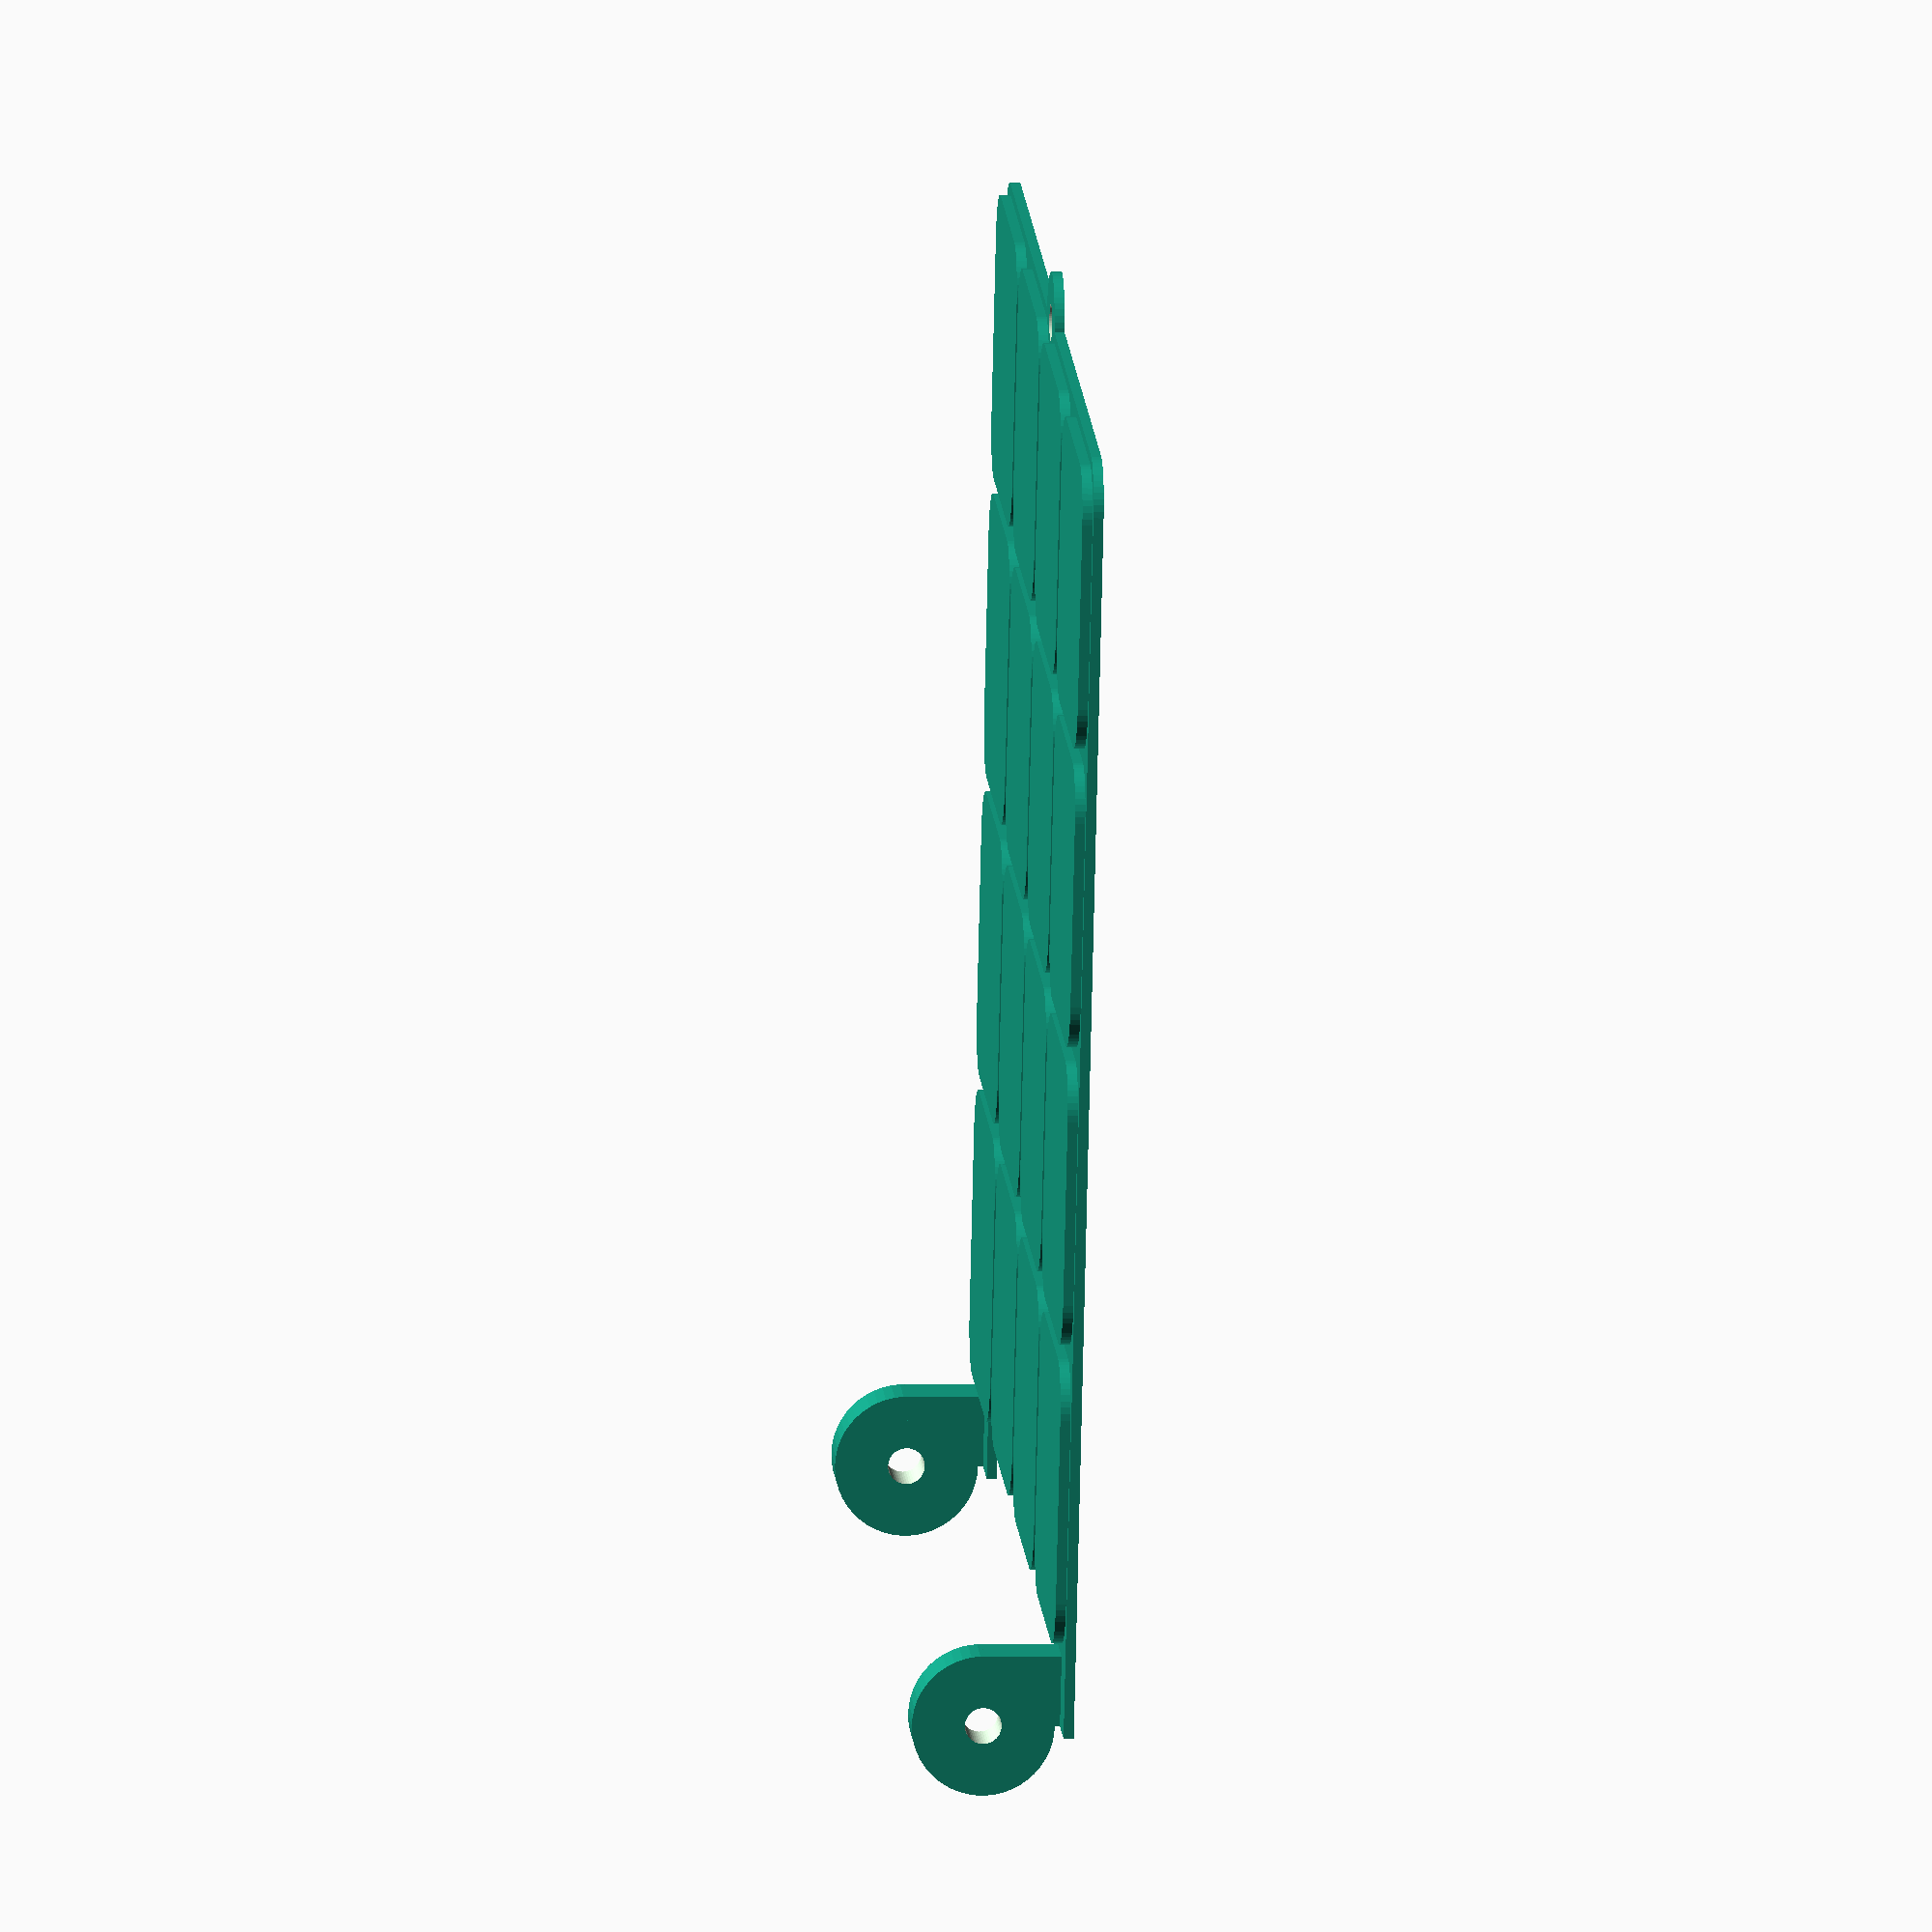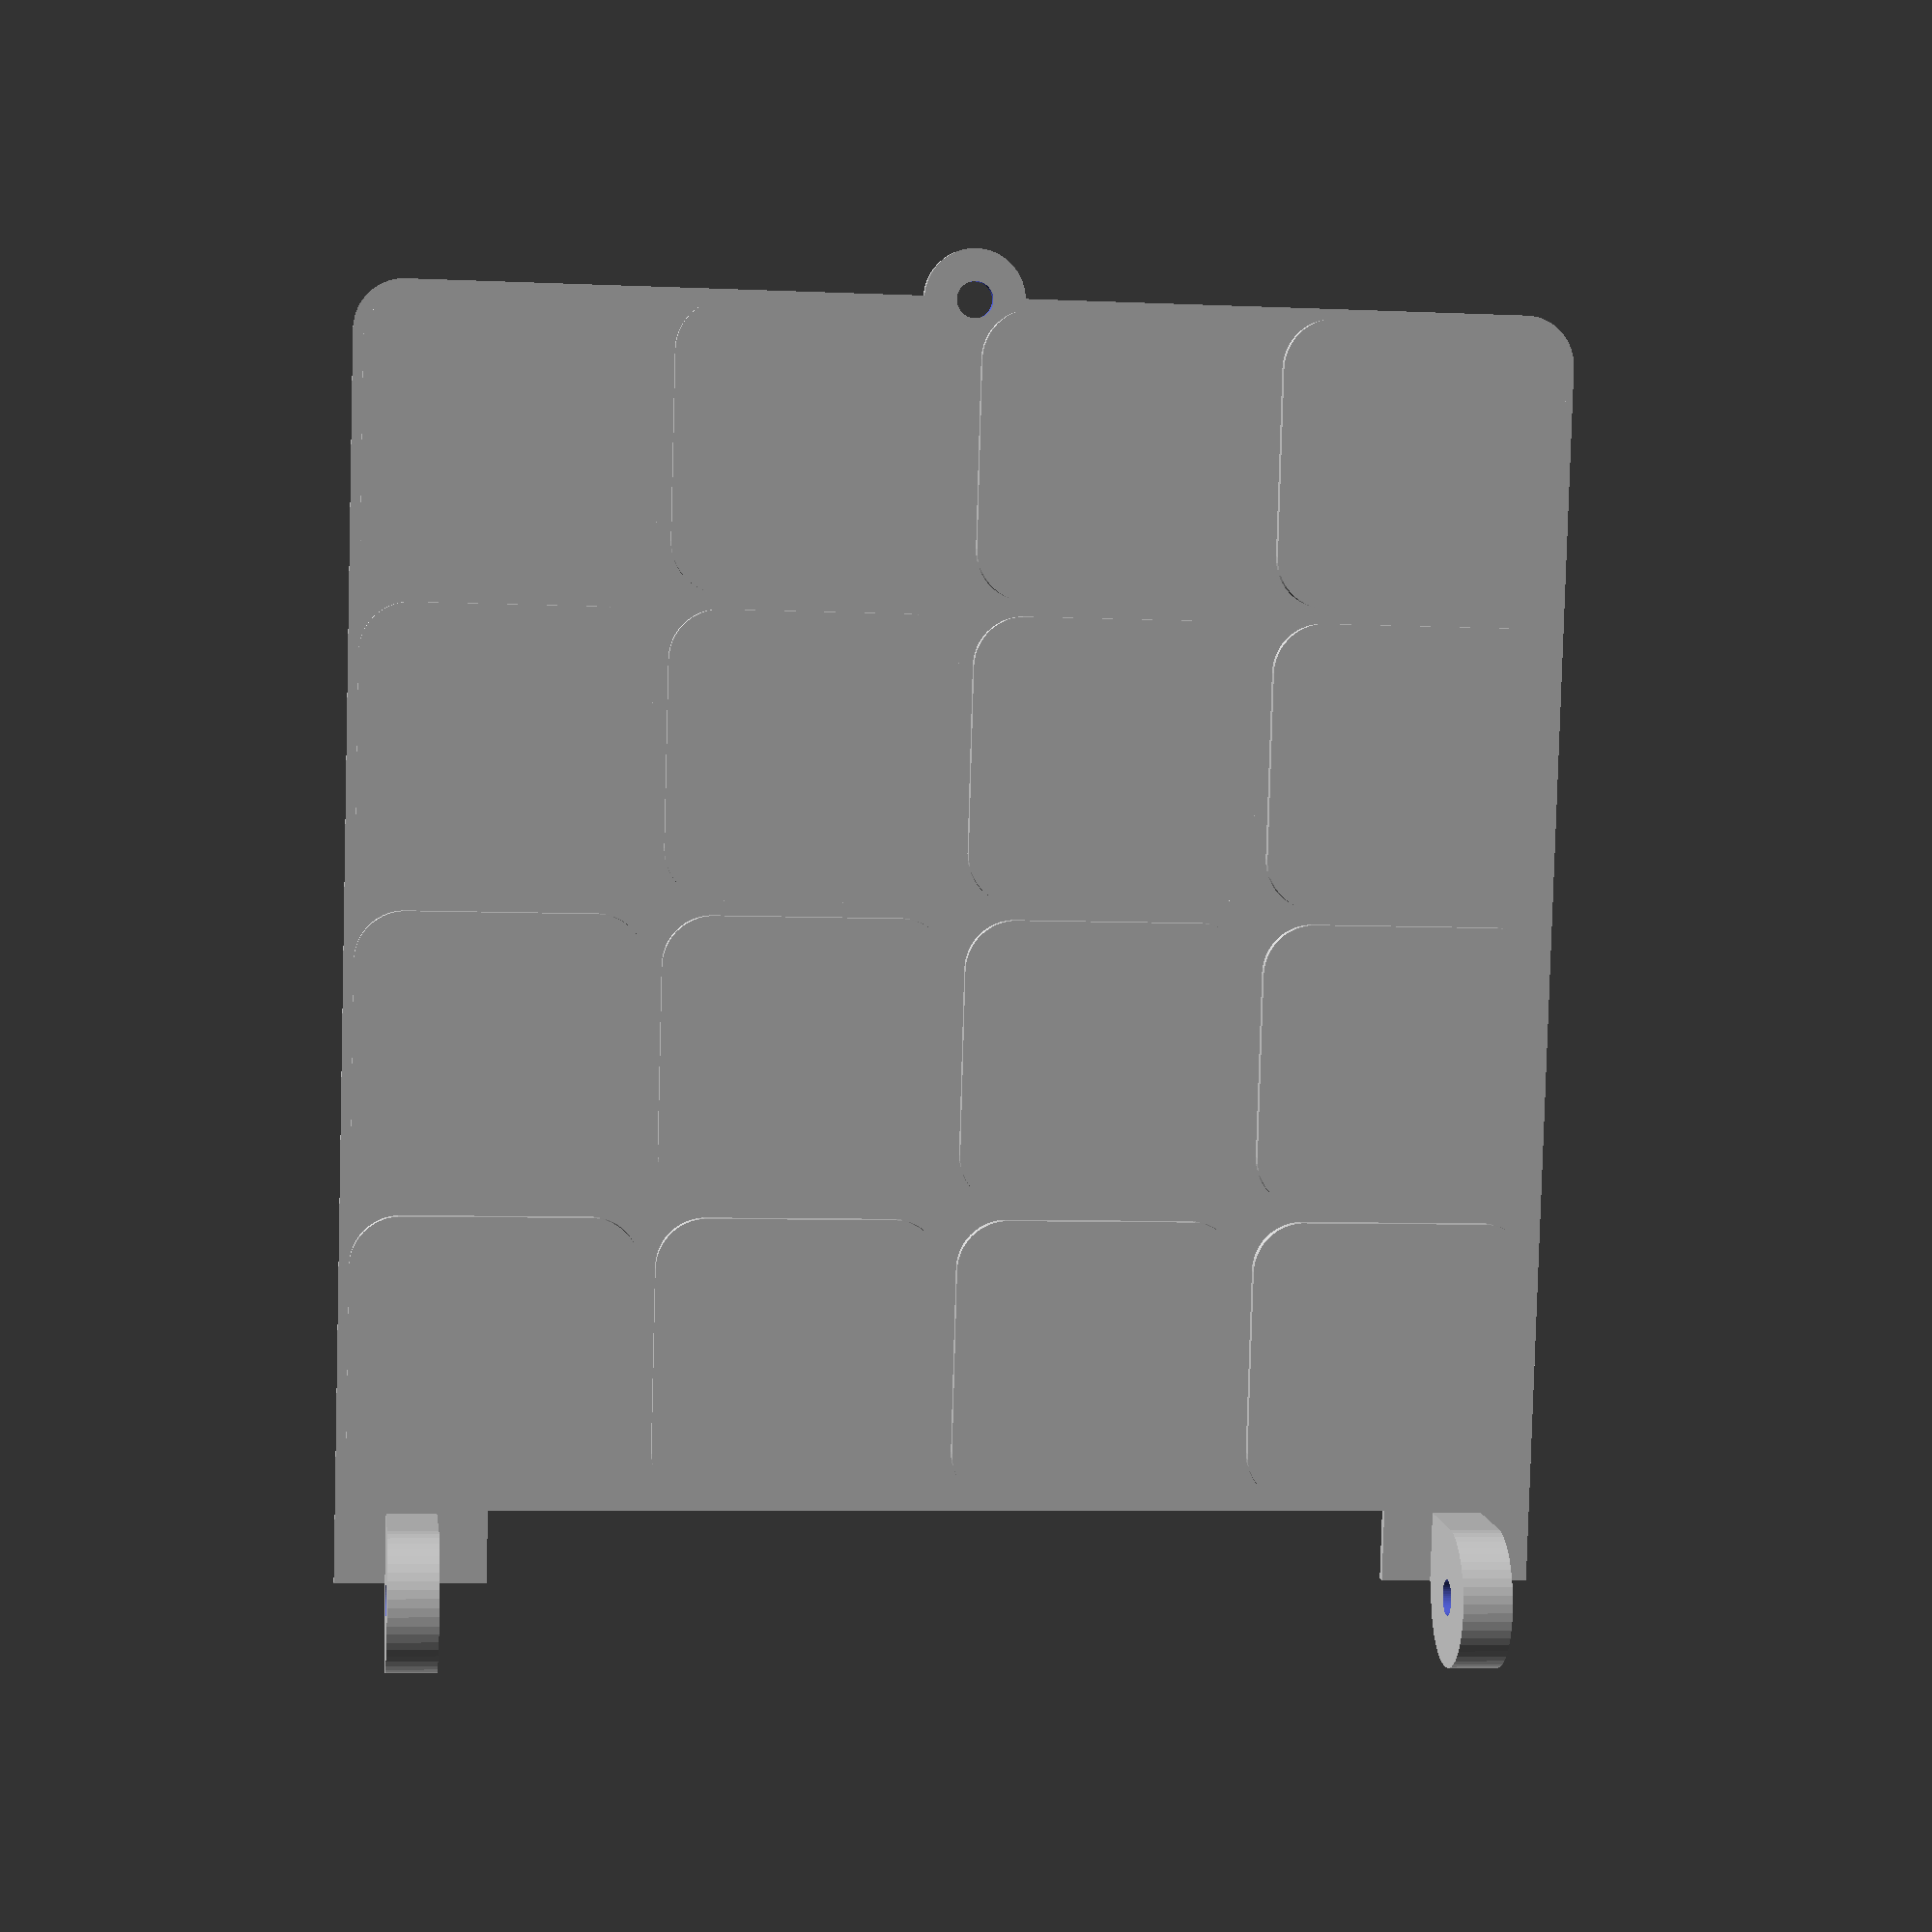
<openscad>
$fn = 50;


difference() {
	union() {
		translate(v = [0, -60.0000000000, 0]) {
			hull() {
				translate(v = [-55.2500000000, 55.2500000000, 0]) {
					cylinder(h = 1, r = 5);
				}
				translate(v = [55.2500000000, 55.2500000000, 0]) {
					cylinder(h = 1, r = 5);
				}
				translate(v = [-55.2500000000, -55.2500000000, 0]) {
					cylinder(h = 1, r = 5);
				}
				translate(v = [55.2500000000, -55.2500000000, 0]) {
					cylinder(h = 1, r = 5);
				}
			}
		}
		translate(v = [-45.0000000000, -105.0000000000, -1]) {
			hull() {
				translate(v = [-9.2500000000, 9.2500000000, 0]) {
					cylinder(h = 2, r = 5);
				}
				translate(v = [9.2500000000, 9.2500000000, 0]) {
					cylinder(h = 2, r = 5);
				}
				translate(v = [-9.2500000000, -9.2500000000, 0]) {
					cylinder(h = 2, r = 5);
				}
				translate(v = [9.2500000000, -9.2500000000, 0]) {
					cylinder(h = 2, r = 5);
				}
			}
		}
		translate(v = [-45.0000000000, -75.0000000000, -1]) {
			hull() {
				translate(v = [-9.2500000000, 9.2500000000, 0]) {
					cylinder(h = 2, r = 5);
				}
				translate(v = [9.2500000000, 9.2500000000, 0]) {
					cylinder(h = 2, r = 5);
				}
				translate(v = [-9.2500000000, -9.2500000000, 0]) {
					cylinder(h = 2, r = 5);
				}
				translate(v = [9.2500000000, -9.2500000000, 0]) {
					cylinder(h = 2, r = 5);
				}
			}
		}
		translate(v = [-45.0000000000, -45.0000000000, -1]) {
			hull() {
				translate(v = [-9.2500000000, 9.2500000000, 0]) {
					cylinder(h = 2, r = 5);
				}
				translate(v = [9.2500000000, 9.2500000000, 0]) {
					cylinder(h = 2, r = 5);
				}
				translate(v = [-9.2500000000, -9.2500000000, 0]) {
					cylinder(h = 2, r = 5);
				}
				translate(v = [9.2500000000, -9.2500000000, 0]) {
					cylinder(h = 2, r = 5);
				}
			}
		}
		translate(v = [-45.0000000000, -15.0000000000, -1]) {
			hull() {
				translate(v = [-9.2500000000, 9.2500000000, 0]) {
					cylinder(h = 2, r = 5);
				}
				translate(v = [9.2500000000, 9.2500000000, 0]) {
					cylinder(h = 2, r = 5);
				}
				translate(v = [-9.2500000000, -9.2500000000, 0]) {
					cylinder(h = 2, r = 5);
				}
				translate(v = [9.2500000000, -9.2500000000, 0]) {
					cylinder(h = 2, r = 5);
				}
			}
		}
		translate(v = [-15.0000000000, -105.0000000000, -1]) {
			hull() {
				translate(v = [-9.2500000000, 9.2500000000, 0]) {
					cylinder(h = 2, r = 5);
				}
				translate(v = [9.2500000000, 9.2500000000, 0]) {
					cylinder(h = 2, r = 5);
				}
				translate(v = [-9.2500000000, -9.2500000000, 0]) {
					cylinder(h = 2, r = 5);
				}
				translate(v = [9.2500000000, -9.2500000000, 0]) {
					cylinder(h = 2, r = 5);
				}
			}
		}
		translate(v = [-15.0000000000, -75.0000000000, -1]) {
			hull() {
				translate(v = [-9.2500000000, 9.2500000000, 0]) {
					cylinder(h = 2, r = 5);
				}
				translate(v = [9.2500000000, 9.2500000000, 0]) {
					cylinder(h = 2, r = 5);
				}
				translate(v = [-9.2500000000, -9.2500000000, 0]) {
					cylinder(h = 2, r = 5);
				}
				translate(v = [9.2500000000, -9.2500000000, 0]) {
					cylinder(h = 2, r = 5);
				}
			}
		}
		translate(v = [-15.0000000000, -45.0000000000, -1]) {
			hull() {
				translate(v = [-9.2500000000, 9.2500000000, 0]) {
					cylinder(h = 2, r = 5);
				}
				translate(v = [9.2500000000, 9.2500000000, 0]) {
					cylinder(h = 2, r = 5);
				}
				translate(v = [-9.2500000000, -9.2500000000, 0]) {
					cylinder(h = 2, r = 5);
				}
				translate(v = [9.2500000000, -9.2500000000, 0]) {
					cylinder(h = 2, r = 5);
				}
			}
		}
		translate(v = [-15.0000000000, -15.0000000000, -1]) {
			hull() {
				translate(v = [-9.2500000000, 9.2500000000, 0]) {
					cylinder(h = 2, r = 5);
				}
				translate(v = [9.2500000000, 9.2500000000, 0]) {
					cylinder(h = 2, r = 5);
				}
				translate(v = [-9.2500000000, -9.2500000000, 0]) {
					cylinder(h = 2, r = 5);
				}
				translate(v = [9.2500000000, -9.2500000000, 0]) {
					cylinder(h = 2, r = 5);
				}
			}
		}
		translate(v = [15.0000000000, -105.0000000000, -1]) {
			hull() {
				translate(v = [-9.2500000000, 9.2500000000, 0]) {
					cylinder(h = 2, r = 5);
				}
				translate(v = [9.2500000000, 9.2500000000, 0]) {
					cylinder(h = 2, r = 5);
				}
				translate(v = [-9.2500000000, -9.2500000000, 0]) {
					cylinder(h = 2, r = 5);
				}
				translate(v = [9.2500000000, -9.2500000000, 0]) {
					cylinder(h = 2, r = 5);
				}
			}
		}
		translate(v = [15.0000000000, -75.0000000000, -1]) {
			hull() {
				translate(v = [-9.2500000000, 9.2500000000, 0]) {
					cylinder(h = 2, r = 5);
				}
				translate(v = [9.2500000000, 9.2500000000, 0]) {
					cylinder(h = 2, r = 5);
				}
				translate(v = [-9.2500000000, -9.2500000000, 0]) {
					cylinder(h = 2, r = 5);
				}
				translate(v = [9.2500000000, -9.2500000000, 0]) {
					cylinder(h = 2, r = 5);
				}
			}
		}
		translate(v = [15.0000000000, -45.0000000000, -1]) {
			hull() {
				translate(v = [-9.2500000000, 9.2500000000, 0]) {
					cylinder(h = 2, r = 5);
				}
				translate(v = [9.2500000000, 9.2500000000, 0]) {
					cylinder(h = 2, r = 5);
				}
				translate(v = [-9.2500000000, -9.2500000000, 0]) {
					cylinder(h = 2, r = 5);
				}
				translate(v = [9.2500000000, -9.2500000000, 0]) {
					cylinder(h = 2, r = 5);
				}
			}
		}
		translate(v = [15.0000000000, -15.0000000000, -1]) {
			hull() {
				translate(v = [-9.2500000000, 9.2500000000, 0]) {
					cylinder(h = 2, r = 5);
				}
				translate(v = [9.2500000000, 9.2500000000, 0]) {
					cylinder(h = 2, r = 5);
				}
				translate(v = [-9.2500000000, -9.2500000000, 0]) {
					cylinder(h = 2, r = 5);
				}
				translate(v = [9.2500000000, -9.2500000000, 0]) {
					cylinder(h = 2, r = 5);
				}
			}
		}
		translate(v = [45.0000000000, -105.0000000000, -1]) {
			hull() {
				translate(v = [-9.2500000000, 9.2500000000, 0]) {
					cylinder(h = 2, r = 5);
				}
				translate(v = [9.2500000000, 9.2500000000, 0]) {
					cylinder(h = 2, r = 5);
				}
				translate(v = [-9.2500000000, -9.2500000000, 0]) {
					cylinder(h = 2, r = 5);
				}
				translate(v = [9.2500000000, -9.2500000000, 0]) {
					cylinder(h = 2, r = 5);
				}
			}
		}
		translate(v = [45.0000000000, -75.0000000000, -1]) {
			hull() {
				translate(v = [-9.2500000000, 9.2500000000, 0]) {
					cylinder(h = 2, r = 5);
				}
				translate(v = [9.2500000000, 9.2500000000, 0]) {
					cylinder(h = 2, r = 5);
				}
				translate(v = [-9.2500000000, -9.2500000000, 0]) {
					cylinder(h = 2, r = 5);
				}
				translate(v = [9.2500000000, -9.2500000000, 0]) {
					cylinder(h = 2, r = 5);
				}
			}
		}
		translate(v = [45.0000000000, -45.0000000000, -1]) {
			hull() {
				translate(v = [-9.2500000000, 9.2500000000, 0]) {
					cylinder(h = 2, r = 5);
				}
				translate(v = [9.2500000000, 9.2500000000, 0]) {
					cylinder(h = 2, r = 5);
				}
				translate(v = [-9.2500000000, -9.2500000000, 0]) {
					cylinder(h = 2, r = 5);
				}
				translate(v = [9.2500000000, -9.2500000000, 0]) {
					cylinder(h = 2, r = 5);
				}
			}
		}
		translate(v = [45.0000000000, -15.0000000000, -1]) {
			hull() {
				translate(v = [-9.2500000000, 9.2500000000, 0]) {
					cylinder(h = 2, r = 5);
				}
				translate(v = [9.2500000000, 9.2500000000, 0]) {
					cylinder(h = 2, r = 5);
				}
				translate(v = [-9.2500000000, -9.2500000000, 0]) {
					cylinder(h = 2, r = 5);
				}
				translate(v = [9.2500000000, -9.2500000000, 0]) {
					cylinder(h = 2, r = 5);
				}
			}
		}
		translate(v = [50.2500000000, 7.5000000000, -7.5000000000]) {
			rotate(a = [0, 90, 0]) {
				cylinder(h = 5, r = 7.0000000000);
			}
		}
		translate(v = [50.2500000000, 0.5000000000, -7.5000000000]) {
			cube(size = [5, 7.0000000000, 7.5000000000]);
		}
		translate(v = [45.2500000000, -15.0000000000, 0.0000000000]) {
			cube(size = [15, 22.5000000000, 1]);
		}
		translate(v = [-55.2500000000, 7.5000000000, -7.5000000000]) {
			rotate(a = [0, 90, 0]) {
				cylinder(h = 5, r = 7.0000000000);
			}
		}
		translate(v = [-55.2500000000, 0.5000000000, -7.5000000000]) {
			cube(size = [5, 7.0000000000, 7.5000000000]);
		}
		translate(v = [-60.2500000000, -15.0000000000, 0.0000000000]) {
			cube(size = [15, 22.5000000000, 1]);
		}
		translate(v = [0, -120, 0.0000000000]) {
			cylinder(h = 1, r = 5.0000000000);
		}
	}
	union() {
		translate(v = [45.2500000000, 7.5000000000, -7.5000000000]) {
			rotate(a = [0, 90, 0]) {
				cylinder(h = 15, r = 1.8000000000);
			}
		}
		translate(v = [-60.2500000000, 7.5000000000, -7.5000000000]) {
			rotate(a = [0, 90, 0]) {
				cylinder(h = 15, r = 1.8000000000);
			}
		}
		translate(v = [0, -120, -100.0000000000]) {
			cylinder(h = 200, r = 1.8000000000);
		}
	}
}
</openscad>
<views>
elev=184.6 azim=341.5 roll=274.3 proj=o view=solid
elev=174.2 azim=358.4 roll=7.6 proj=p view=solid
</views>
